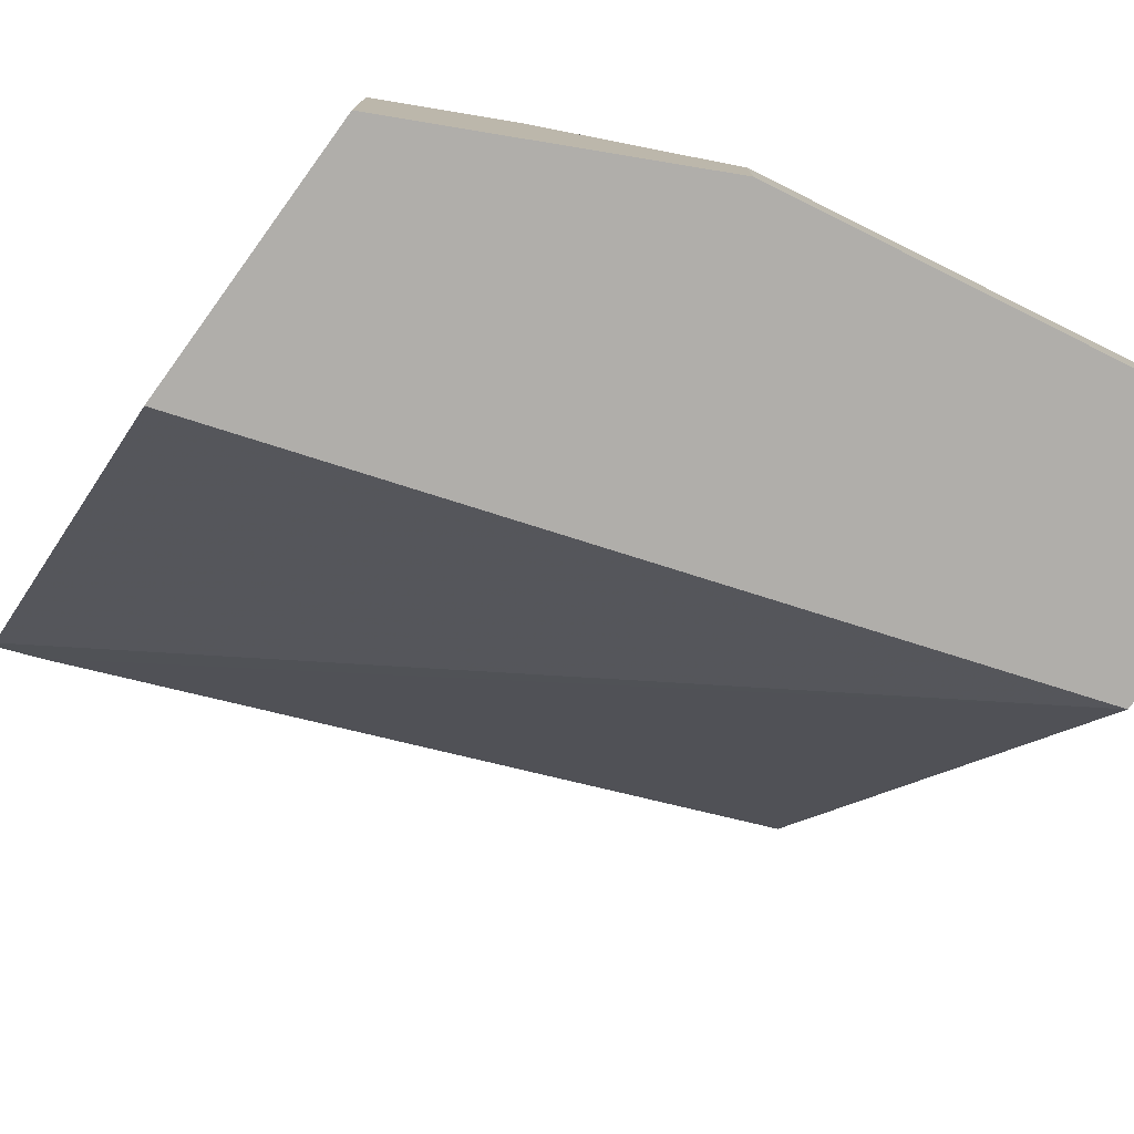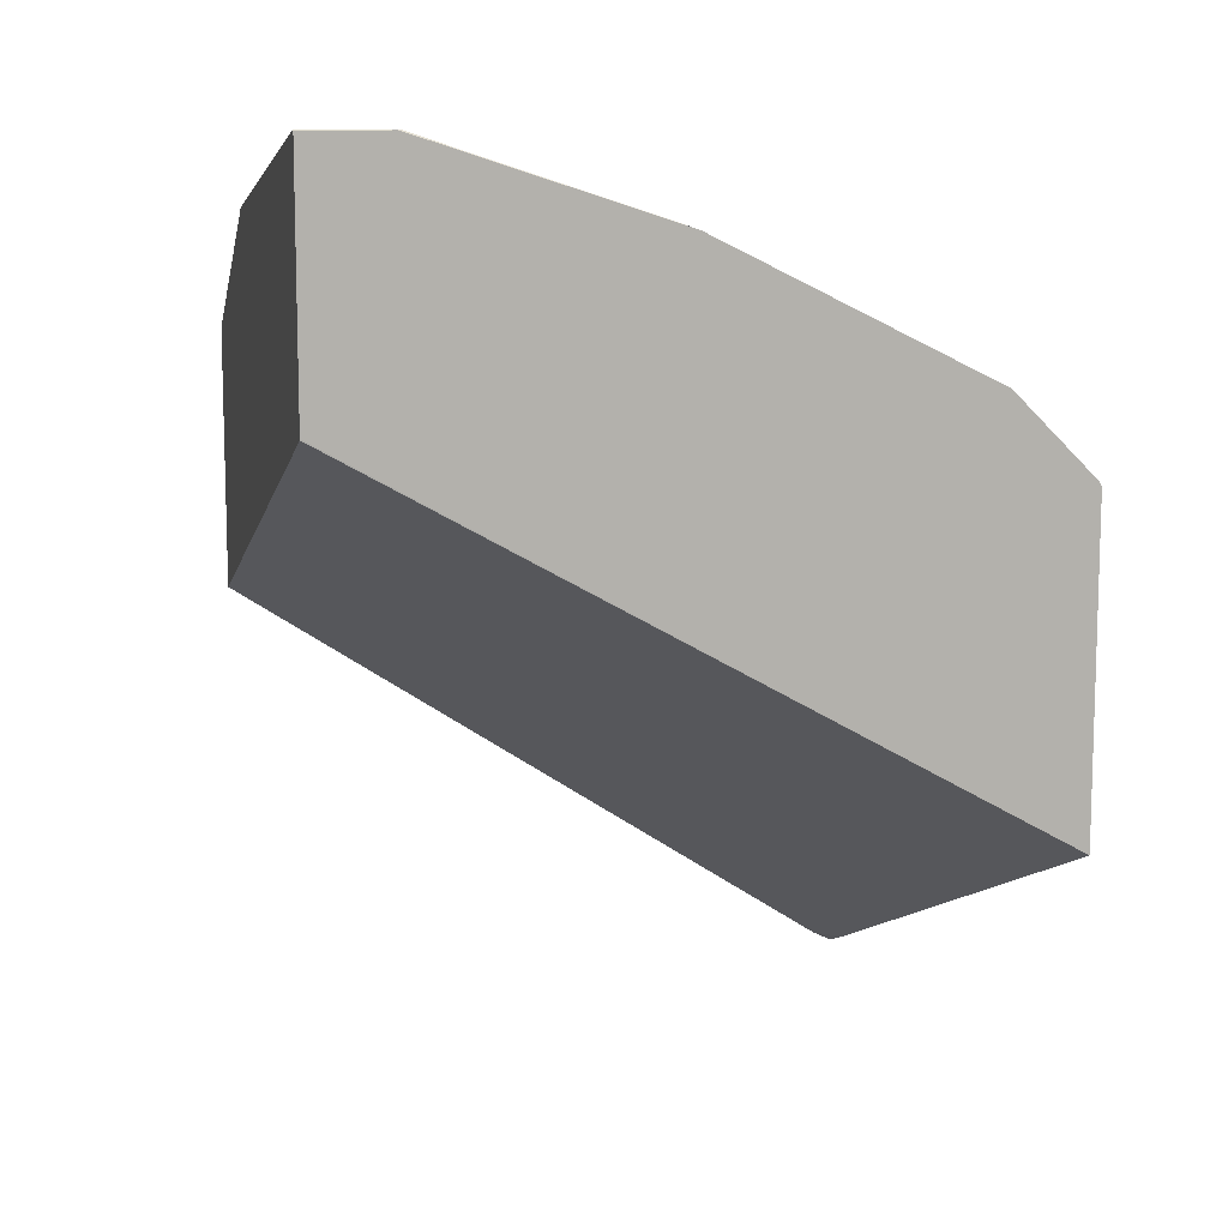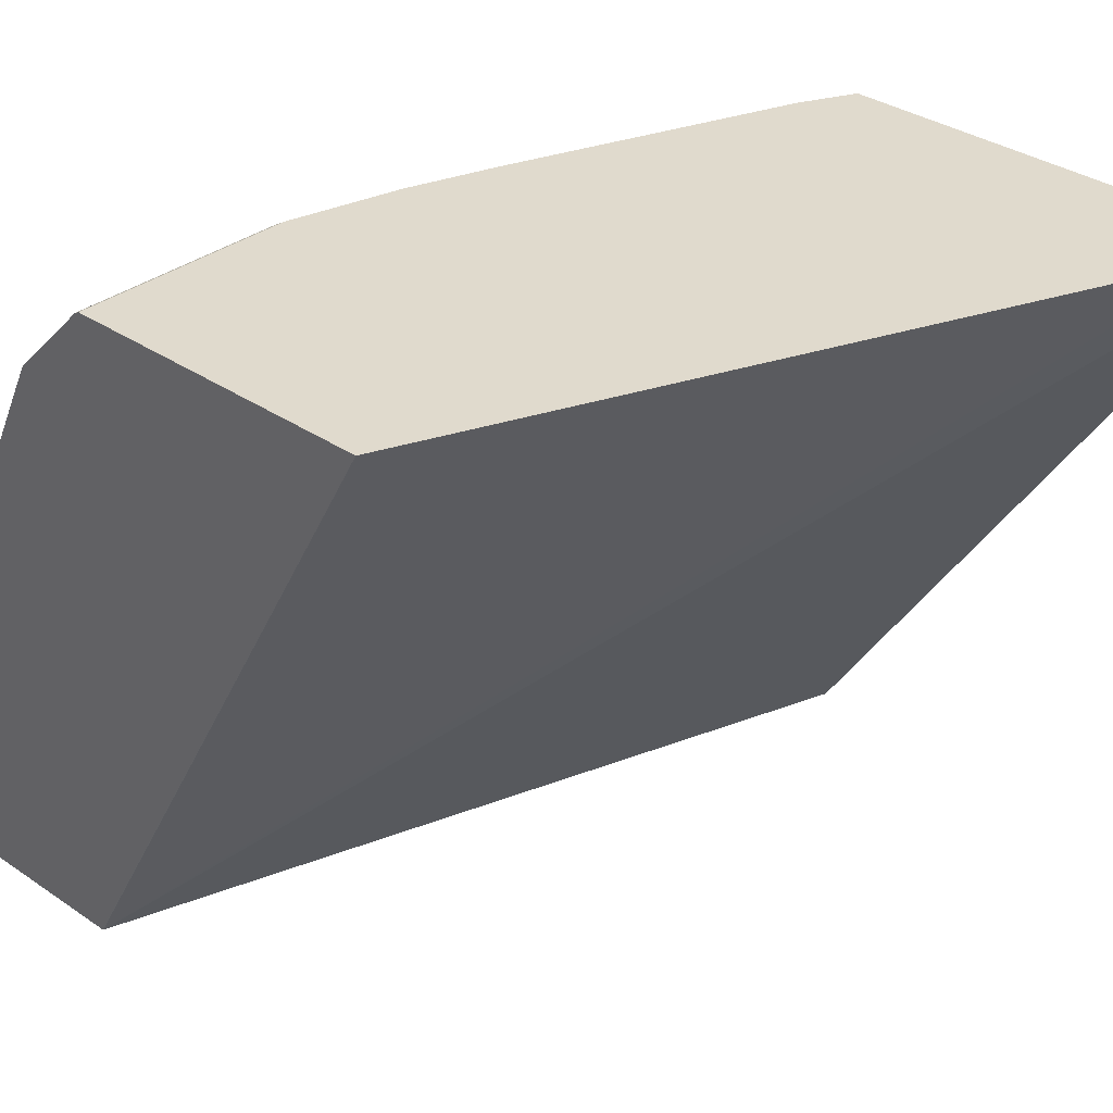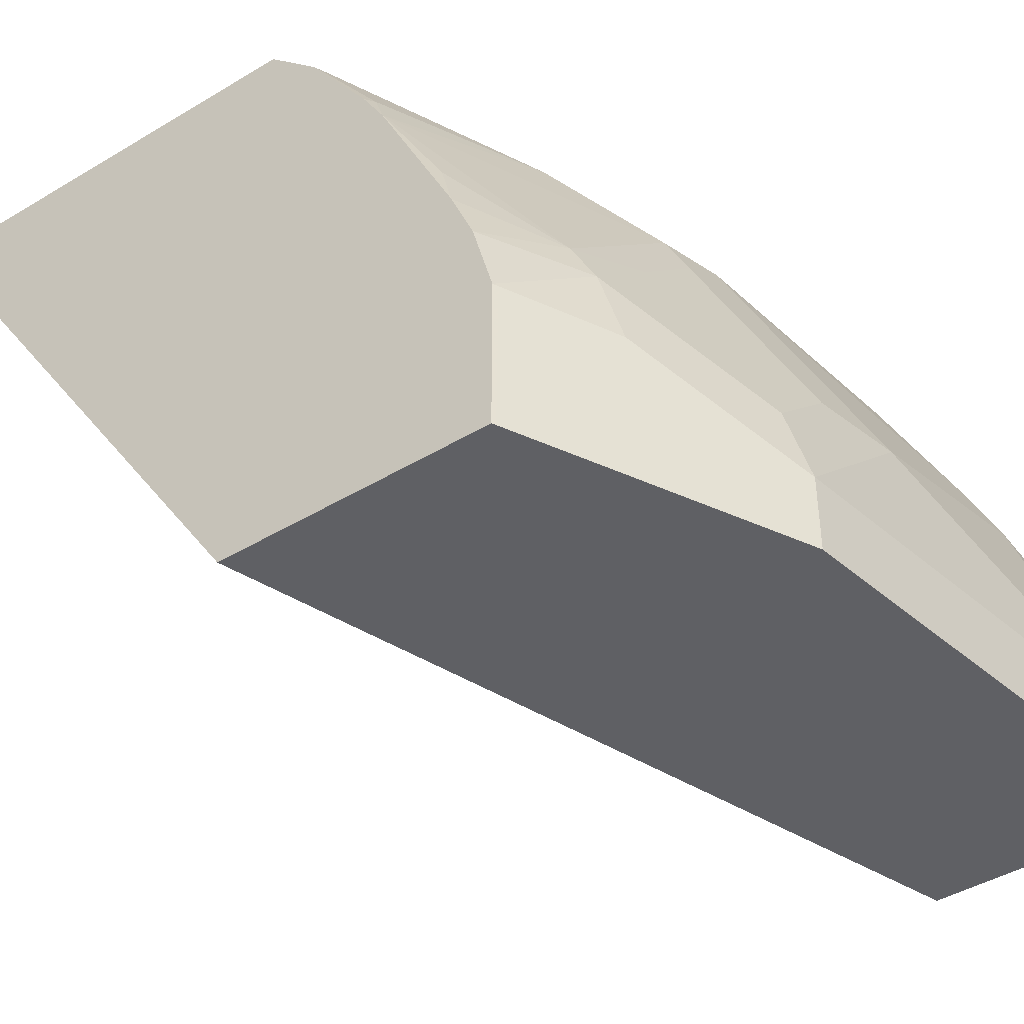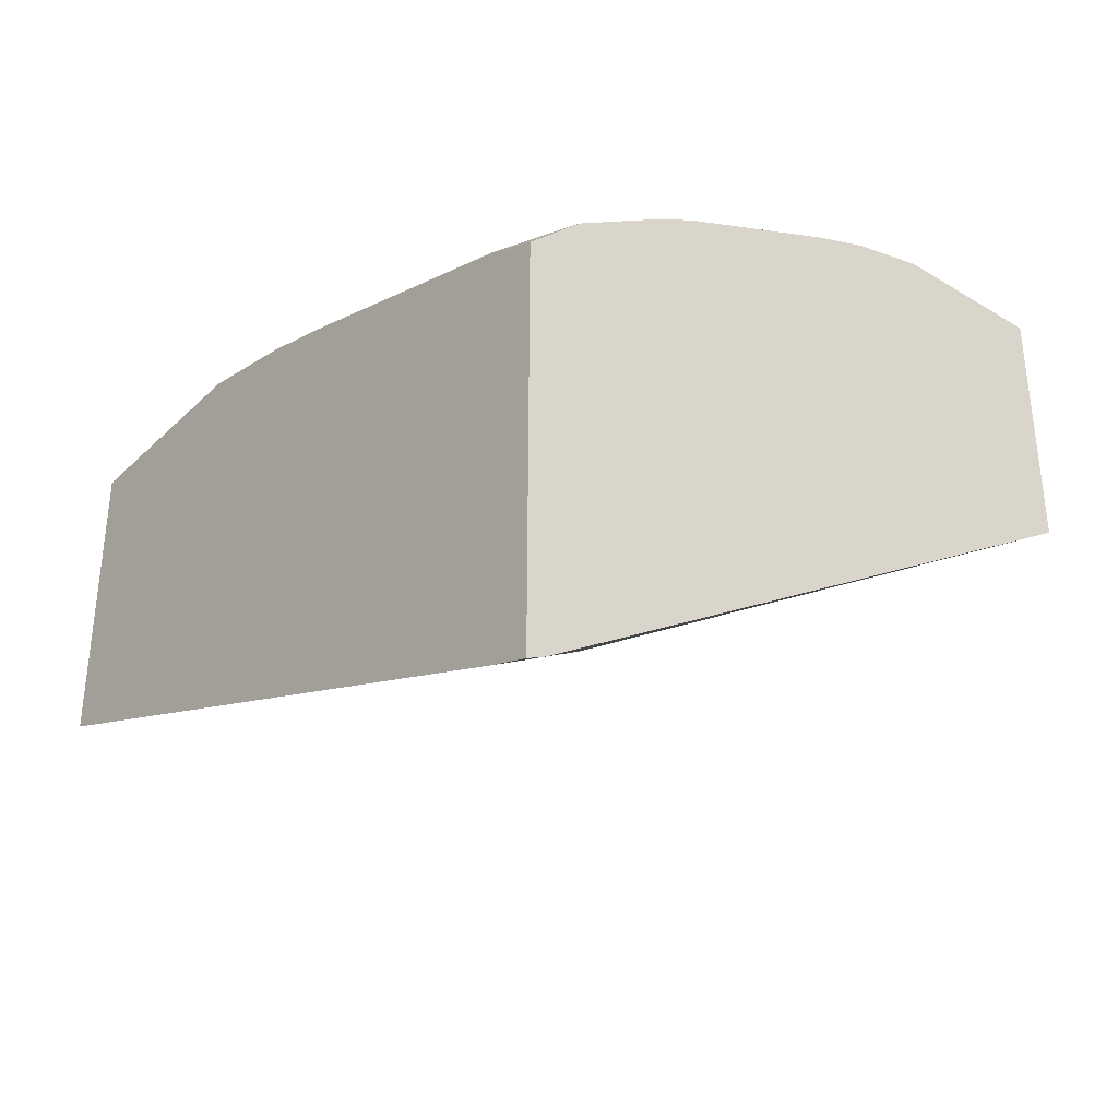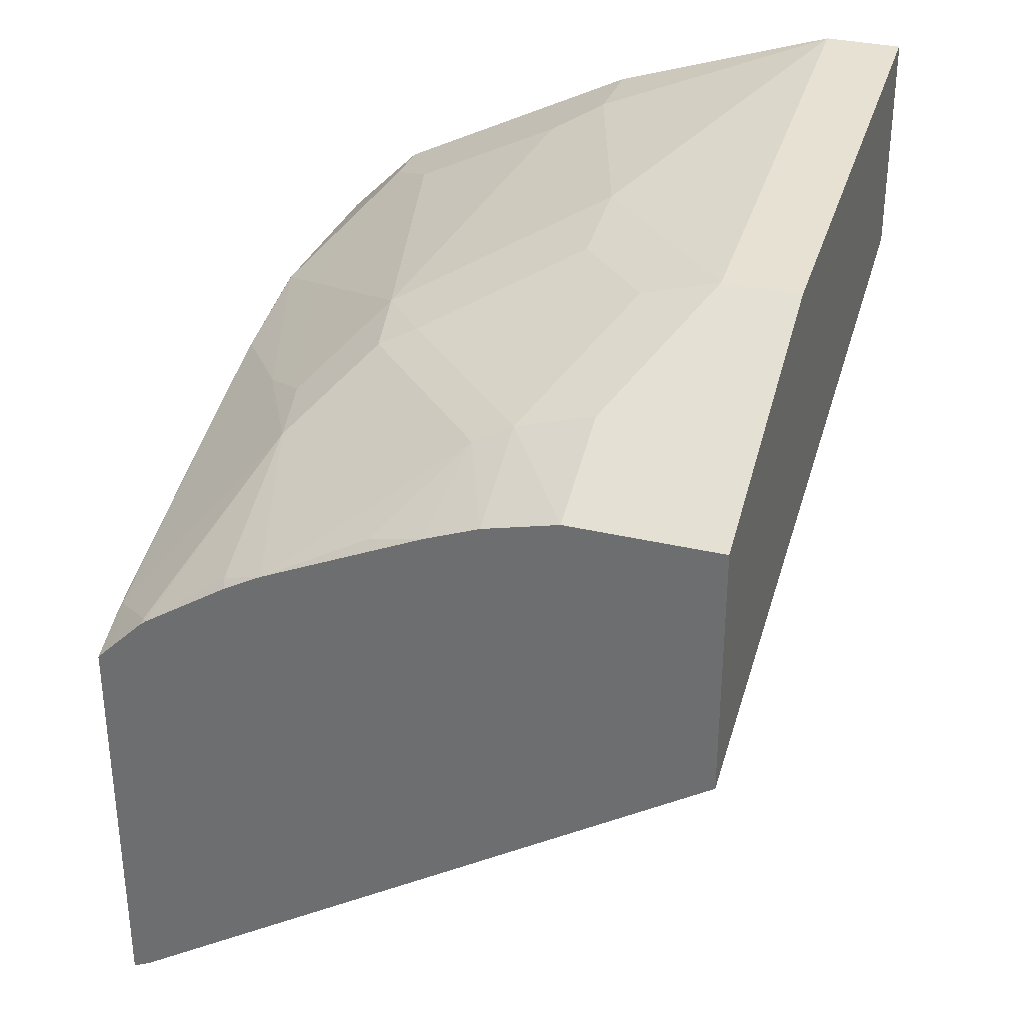
<metadata>
{"format":"obj","ext":"obj","renderer":"f3d","projection":"perspective","resolution":1024,"background":"white","views":[{"elev":-77.7,"azim":-35.9,"up":"+Y"},{"elev":10.9,"azim":77.5,"up":"+Z"},{"elev":33.1,"azim":133.4,"up":"+Y"},{"elev":-43.7,"azim":-54.7,"up":"+Y"},{"elev":-36.1,"azim":-128.8,"up":"+Z"},{"elev":32.4,"azim":-71.6,"up":"+Z"}]}
</metadata>
<code>
v 0.0004198 0.3867 0.4254
v -8.34e-06 0.3869 0.4256
v 0.0004198 0.3671 0.4254
v 0.0004198 0.445 0.4063
v -8.34e-06 0.3671 0.4256
v -0.01936 0.445 0.4063
v -0.07739 0.4256 0.4063
v -0.1161 0.3869 0.4063
v 0.0004198 0.3671 0.4245
v 0.0004198 0.4454 0.4061
v -0.1161 0.3671 0.4063
v -0.0258 0.4966 0.3805
v -0.0258 0.4579 0.3998
v -0.1032 0.4772 0.3805
v -0.08385 0.4385 0.3998
v -0.09914 0.4256 0.4014
v -0.1185 0.4063 0.4014
v -0.1548 0.4063 0.3869
v -0.1164 0.3671 0.4061
v 0.000402 0.3671 0.3676
v 0.0004198 0.3676 0.3676
v 0.0004198 0.5095 0.374
v -0.01291 0.5095 0.374
v -0.09029 0.4901 0.374
v -0.1225 0.4966 0.3611
v -0.1209 0.474 0.3773
v -0.1185 0.4643 0.3821
v -0.1378 0.445 0.3821
v -0.1572 0.4256 0.3821
v -0.1806 0.4063 0.374
v -0.1809 0.3671 0.3739
v -0.1818 0.3671 0.3069
v -0.1818 0.5246 0.204
v -0.1706 0.5294 0.2058
v 0.0004198 0.5159 0.2838
v 0.0004198 0.5288 0.3547
v -0.0516 0.5288 0.3547
v -0.0645 0.5159 0.3611
v -0.1096 0.5095 0.3547
v -0.1403 0.4933 0.3579
v -0.1596 0.4353 0.3773
v -0.1818 0.4822 0.343
v -0.1818 0.4256 0.3684
v -0.1818 0.4063 0.3734
v -0.1818 0.3671 0.3734
v -0.1818 0.5294 0.2016
v 0.0004198 0.5294 0.2762
v 0.0004198 0.5294 0.3536
v -0.0527 0.5294 0.3536
v -0.07978 0.5294 0.347
v -0.1009 0.5294 0.3399
v -0.1677 0.5288 0.316
v -0.1806 0.5159 0.3224
v -0.1818 0.5149 0.3226
v -0.179 0.4933 0.3386
v -0.179 0.4546 0.3579
v -0.1818 0.4397 0.3627
v -0.1818 0.4922 0.3374
v -0.1818 0.5294 0.3084
v -0.1688 0.5294 0.3149
v -0.1818 0.5257 0.3121
v -0.1818 0.5165 0.3212
f 32 45 44
f 32 44 43
f 32 43 57
f 32 57 42
f 32 42 58
f 32 61 59
f 32 54 62
f 32 62 61
f 32 59 46
f 32 46 33
f 31 44 45
f 32 58 54
f 30 44 31
f 26 41 28
f 29 43 44
f 29 41 43
f 28 41 29
f 26 42 41
f 26 40 42
f 26 28 27
f 33 46 34
f 25 40 26
f 25 39 40
f 25 37 39
f 25 38 37
f 24 38 25
f 29 44 30
f 34 46 59
f 36 49 37
f 34 60 51
f 54 58 55
f 53 62 54
f 53 61 62
f 52 61 53
f 52 59 61
f 52 60 59
f 51 60 52
f 42 55 58
f 42 57 56
f 41 57 43
f 41 56 57
f 41 42 56
f 40 55 42
f 40 54 55
f 40 52 53
f 39 52 40
f 39 51 52
f 39 50 51
f 37 50 39
f 37 49 50
f 23 37 38
f 36 48 49
f 34 47 35
f 34 48 47
f 34 49 48
f 34 50 49
f 34 51 50
f 34 59 60
f 22 37 23
f 40 53 54
f 20 35 21
f 6 12 13
f 6 10 12
f 4 10 6
f 3 20 9
f 3 32 20
f 3 45 32
f 3 31 45
f 3 19 31
f 3 11 19
f 3 5 11
f 2 11 5
f 2 8 11
f 2 7 8
f 2 6 7
f 2 4 6
f 1 4 2
f 1 10 4
f 1 22 10
f 1 36 22
f 1 48 36
f 1 47 48
f 1 35 47
f 1 21 35
f 1 3 9
f 1 5 3
f 1 2 5
f 22 36 37
f 6 13 14
f 6 14 15
f 1 9 21
f 7 15 16
f 6 15 7
f 20 33 34
f 20 32 33
f 20 34 35
f 18 30 31
f 18 29 30
f 17 29 18
f 16 29 17
f 16 28 29
f 16 27 28
f 14 16 15
f 14 27 16
f 14 26 27
f 14 25 26
f 18 31 19
f 14 24 25
f 7 17 8
f 8 18 19
f 8 19 11
f 9 20 21
f 10 22 23
f 8 17 18
f 12 23 38
f 10 23 12
f 12 14 13
f 7 16 17
f 12 38 24
f 12 24 14

</code>
